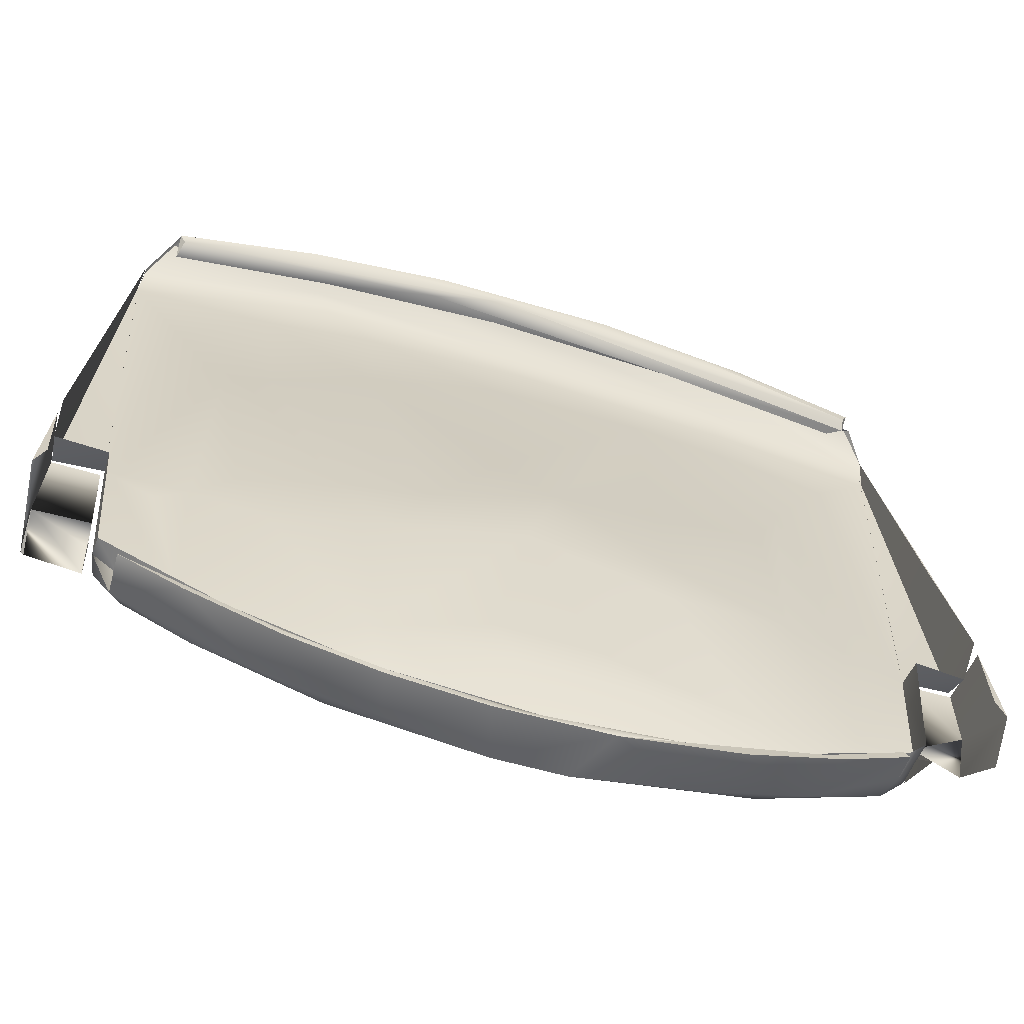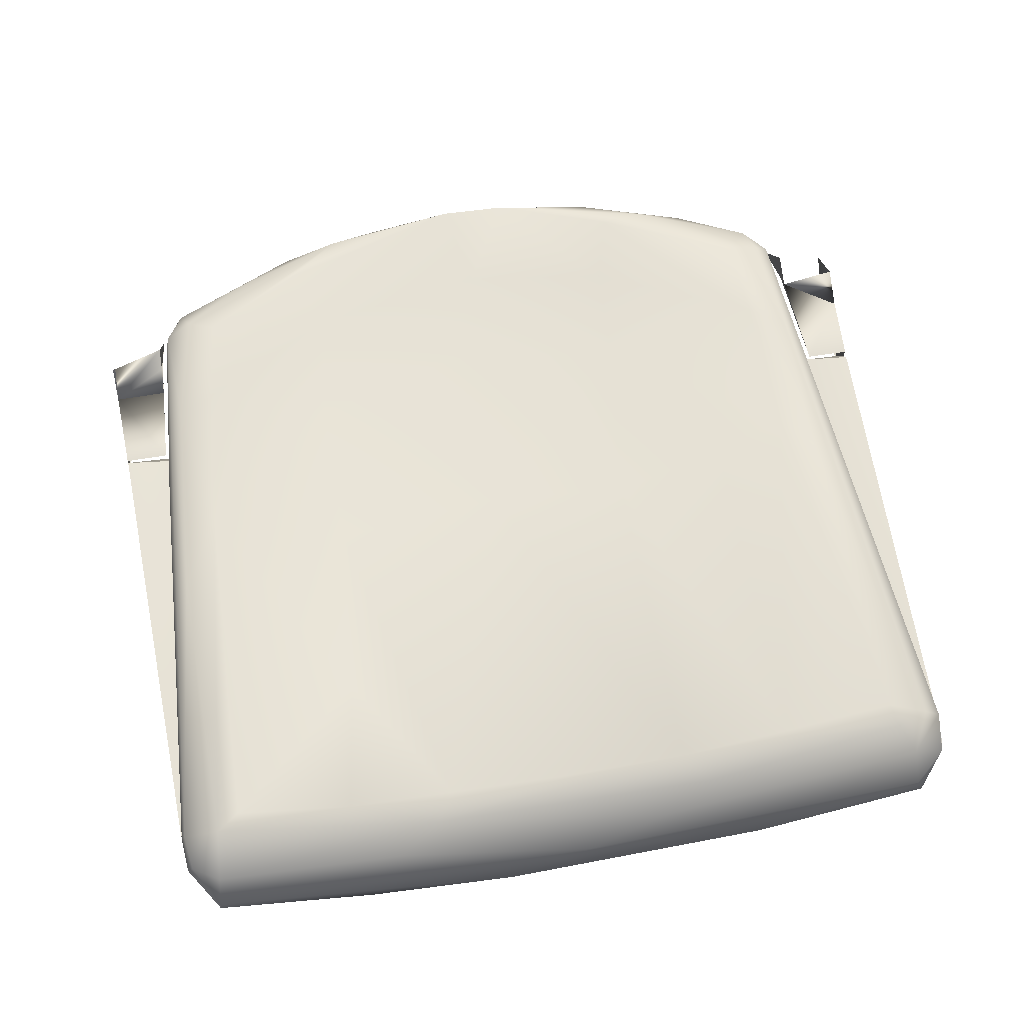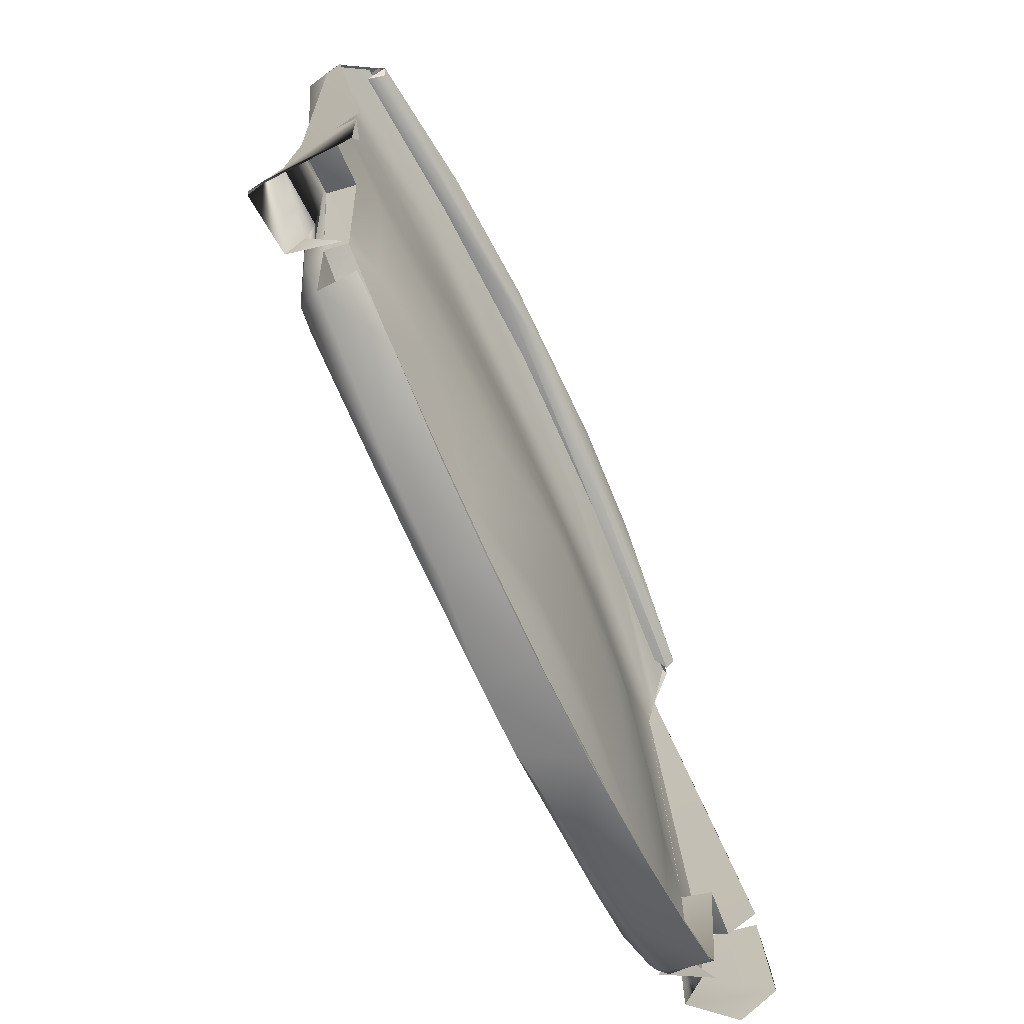
<metadata>
{"format":"obj","ext":"obj","renderer":"f3d","projection":"perspective","resolution":1024,"background":"white","views":[{"elev":-62.4,"azim":-16.7,"up":"+Z"},{"elev":64.0,"azim":-9.9,"up":"+Y"},{"elev":-69.0,"azim":-64.9,"up":"+Z"}]}
</metadata>
<code>
v 0.4802 0.0503 -0.09465
v 0.4208 0.05318 -0.1341
v 0.4797 0.07204 -0.1319
v 0.4298 0.04549 -0.02405
v 0.4181 0.07729 -0.161
v 0.4869 -0.02313 -0.1599
v 0.4778 0.04512 -0.02345
v 0.4189 0.04721 -0.1608
v 0.4168 0.01769 -0.2096
v 0.4816 -0.01644 -0.03463
v 0.4856 0.01759 -0.1891
v 0.4774 -0.02402 -0.138
v -0.4682 0.08671 -0.1361
v -0.4651 0.08884 -0.1354
v -0.4755 -0.0227 -0.1563
v -0.4069 0.07825 -0.1608
v -0.4694 0.05261 -0.1114
v -0.4057 0.01623 -0.2094
v -0.4704 -0.01647 -0.03727
v -0.4089 0.05822 -0.1433
v -0.4659 -0.02366 -0.1297
v -0.4665 0.04511 -0.0238
v -0.4107 0.04989 -0.1128
v -0.4175 0.04532 -0.02348
v -0.4078 0.04717 -0.1603
v 0.4575 0.05699 0.5287
v 0.4811 -0.01767 -0.01336
v 0.471 0.007888 0.174
v 0.4772 0.04478 -0.01551
v 0.4583 0.06697 0.4877
v 0.4788 0.01449 -0.03561
v 0.4252 0.04443 -0.02111
v 0.4533 0.06184 0.5174
v 0.394 0.0613 0.4215
v 0.1964 0.008304 0.5694
v 0.2663 0.05327 0.4878
v 0.4253 0.01087 -0.03435
v 0.3184 0.04559 0.2926
v 0.1384 0.02983 0.5464
v 0.4309 0.03187 0.5569
v 0.2592 0.04868 0.5201
v 0.4139 0.01537 -0.1838
v 0.2624 0.05022 0.4259
v 0.3568 0.03497 -0.002989
v -0.03685 0.003901 0.5708
v 0.4359 0.02848 0.5523
v 0.2534 0.009752 0.5613
v 0.07713 0.04184 0.5283
v 0.4116 0.04026 -0.1814
v 0.1587 0.04641 0.4309
v 0.2865 0.0327 0.1992
v 0.2904 0.01791 -0.01582
v 0.3544 0.03774 -0.1687
v 0.1096 0.001132 0.5663
v -0.2333 0.01096 0.5672
v 0.03344 0.04702 0.4905
v 0.3904 0.04255 -0.2141
v -0.03544 -0.000615 0.5659
v -0.2222 0.04652 0.5217
v 0.3234 0.0404 -0.239
v 0.3933 0.01412 -0.209
v 0.4071 0.06187 -0.187
v -0.0213 0.04267 0.4197
v 0.1504 0.01126 0.1398
v 0.1712 0.000432 0.003399
v 0.1597 0.001264 -0.05155
v -0.3104 0.01493 0.5573
v -0.2396 0.03531 0.5428
v -0.1677 0.05032 0.4842
v 0.2425 0.02374 -0.2075
v 0.3809 0.06583 -0.2149
v 0.4276 0.04585 0.01776
v -0.02159 0.006827 0.1527
v 0.04189 0.000804 0.1019
v -0.4198 0.03195 0.5578
v -0.4441 0.06015 0.5231
v -0.2915 0.05634 0.4681
v 0.2245 0.03977 -0.2753
v 0.2681 0.01552 -0.2638
v 0.2999 0.059 -0.2587
v 0.3908 0.07648 -0.1823
v 0.4534 0.09049 0.503
v -0.1673 0.03829 0.3478
v 0.005061 -0.009265 -0.021
v 0.08384 0.009606 -0.1814
v -0.4471 0.06718 0.4832
v 0.1307 0.01437 -0.2258
v 0.221 0.03852 -0.2775
v 0.2514 0.07396 -0.2625
v 0.3903 0.01208 -0.2209
v 0.351 0.08696 -0.1809
v 0.401 0.07595 -0.05944
v 0.435 0.1041 0.5011
v 0.4567 0.06681 0.4876
v -0.09575 -0.004451 0.02187
v -0.3877 0.05996 0.3811
v -0.2743 0.04044 0.2835
v 0.105 0.03944 -0.3022
v 0.1549 0.01332 -0.2966
v 0.1815 0.06234 -0.2945
v 0.3192 0.01201 -0.2557
v 0.3856 0.01354 -0.2124
v 0.4162 0.08717 0.5428
v 0.4545 0.0584 0.537
v -0.02411 0.008368 -0.1817
v 0.003071 0.01046 -0.232
v -0.4143 0.04451 -0.01504
v 0.2001 0.07558 -0.258
v 0.06607 0.07111 -0.3083
v 0.2207 0.01216 -0.2903
v 0.3595 0.08302 -0.08607
v 0.394 0.08787 0.1242
v 0.4 0.108 0.5143
v -0.1293 0.000163 -0.05532
v -0.1882 0.004361 0.009523
v -0.1409 0.01704 -0.2269
v -0.4661 0.04453 -0.02116
v -0.324 0.04552 0.2533
v 0.01152 0.03933 -0.3077
v 0.02569 0.01484 -0.3089
v 0.0948 0.01222 -0.3153
v 0.3023 0.0139 -0.253
v 0.3926 0.117 0.4904
v 0.1728 0.08155 0.5337
v 0.4194 0.04806 0.5679
v -0.4698 -0.01745 -0.01132
v -0.4136 0.0115 -0.03653
v -0.3291 0.02967 -0.03988
v -0.1091 0.03985 -0.3016
v 0.1767 0.07021 -0.1793
v -0.008471 0.06969 -0.3121
v 0.1591 0.0136 -0.2952
v 0.3589 0.08706 0.08571
v 0.1173 0.05686 0.558
v 0.1453 0.09653 0.5032
v 0.2697 0.1052 0.4969
v 0.4266 0.02598 0.5694
v -0.2512 0.01679 -0.07299
v -0.2871 0.02016 -0.004157
v -0.4686 0.01084 -0.03429
v -0.4446 0.05503 0.5285
v -0.3995 0.01516 -0.1979
v -0.3622 0.03948 -0.05063
v 0.1696 0.07 -0.06044
v 0.01036 0.06576 -0.2061
v -0.02336 0.01208 -0.319
v 0.1295 0.01208 -0.3033
v -0.1488 0.08438 0.5299
v 0.2279 0.006993 0.5813
v 0.02347 0.02918 0.5752
v -0.3224 0.03627 -0.2025
v -0.2507 0.03948 -0.2661
v -0.401 0.04005 -0.1863
v -0.1376 0.01354 -0.2987
v -0.1926 0.07159 -0.1709
v -0.1135 0.05845 -0.306
v 0.004869 0.01204 -0.3148
v 0.2741 0.08196 0.1096
v -0.1961 0.06218 0.5556
v 0.003331 0.09406 0.5031
v 0.1435 0.07616 0.1401
v 0.2824 0.000867 0.5734
v -0.3739 0.03909 -0.2112
v -0.03425 0.06662 -0.08929
v -0.2214 0.07756 -0.2439
v -0.1644 0.07103 -0.2896
v -0.1232 0.0121 -0.3091
v -0.4076 0.07711 0.5516
v -0.129 0.09706 0.501
v -0.01328 0.07276 0.1247
v 0.428 0.01522 0.5606
v 0.1064 -0.01072 0.5783
v -0.07182 -9.6e-05 0.5848
v -0.2728 0.01504 -0.2573
v -0.3487 0.08324 -0.07815
v -0.209 0.07343 -0.03508
v -0.2296 0.05917 -0.2796
v -0.1182 0.01192 -0.3032
v -0.1251 0.01601 -0.3001
v -0.3998 0.1133 0.5067
v -0.247 0.1042 0.5003
v 0.2333 -0.005077 0.5647
v -0.413 0.03909 0.57
v -0.3351 0.08668 -0.1773
v -0.2944 0.07262 -0.2421
v -0.2163 0.01217 -0.2884
v -0.4369 0.07519 0.5334
v -0.2251 0.0941 0.3505
v -0.2088 0.08007 0.1467
v 0.4217 0.0135 0.5461
v -0.02489 -0.009231 0.564
v -0.09664 -0.0105 0.5783
v -0.2376 0.001851 0.5782
v -0.365 0.08088 -0.1918
v -0.3632 0.08862 0.1002
v -0.3768 0.0563 -0.2182
v -0.3135 0.0121 -0.2533
v -0.2176 0.01241 -0.2813
v -0.4403 0.09348 0.4994
v -0.3749 0.1168 0.4902
v 0.4227 0.02402 0.5373
v -0.4149 0.0223 0.5693
v -0.4441 0.05745 0.5297
v -0.389 0.07622 -0.06222
v -0.2614 0.01511 -0.2629
v -0.4064 0.08629 0.1855
v -0.2552 -0.003115 0.567
v -0.396 0.06223 -0.1858
v -0.3784 0.01667 -0.215
v -0.4466 0.06715 0.4932
v 0.1931 0.02035 0.5515
v -0.4085 0.01661 0.5416
v -0.4147 0.01324 0.5501
v -0.4174 0.04621 0.0239
v 0.4066 0.03372 0.5384
v -0.1045 0.003465 0.5558
v -0.02629 0.0166 0.5567
v -0.414 0.03517 0.5361
v -0.232 0.0231 0.5502
f 1 2 3
f 3 2 1
f 4 1 2
f 2 1 4
f 3 1 6
f 6 1 3
f 7 1 4
f 4 1 7
f 2 8 4
f 4 8 2
f 5 9 2
f 2 9 5
f 1 10 6
f 6 10 1
f 11 3 6
f 6 3 11
f 10 1 7
f 7 1 10
f 2 9 8
f 8 9 2
f 10 12 6
f 6 12 10
f 14 17 13
f 13 17 14
f 13 15 17
f 17 15 13
f 16 17 14
f 14 17 16
f 17 15 19
f 19 15 17
f 16 20 17
f 17 20 16
f 19 15 21
f 21 15 19
f 17 19 22
f 22 19 17
f 16 20 18
f 18 20 16
f 17 20 23
f 23 20 17
f 24 17 22
f 22 17 24
f 20 25 18
f 18 25 20
f 20 23 25
f 25 23 20
f 24 23 17
f 17 23 24
f 23 25 24
f 24 25 23
f 26 27 28
f 28 27 26
f 29 26 27
f 27 26 29
f 26 29 30
f 30 29 26
f 29 27 31
f 31 27 29
f 30 32 29
f 29 32 30
f 26 33 30
f 30 33 26
f 31 29 32
f 32 29 31
f 30 34 32
f 32 34 30
f 35 33 26
f 26 33 35
f 33 36 30
f 30 36 33
f 31 32 37
f 37 32 31
f 36 34 30
f 30 34 36
f 34 38 32
f 32 38 34
f 35 39 33
f 33 39 35
f 35 26 40
f 40 26 35
f 41 36 33
f 33 36 41
f 32 42 37
f 37 42 32
f 36 43 34
f 34 43 36
f 43 38 34
f 34 38 43
f 38 44 32
f 32 44 38
f 39 35 45
f 45 35 39
f 39 41 33
f 33 41 39
f 26 46 40
f 40 46 26
f 35 40 47
f 47 40 35
f 48 36 41
f 41 36 48
f 32 49 42
f 42 49 32
f 36 50 43
f 43 50 36
f 43 51 38
f 38 51 43
f 38 52 44
f 44 52 38
f 44 53 32
f 32 53 44
f 35 54 45
f 45 54 35
f 39 45 55
f 55 45 39
f 39 48 41
f 41 48 39
f 47 40 46
f 46 40 47
f 35 47 54
f 54 47 35
f 48 56 36
f 36 56 48
f 32 53 49
f 49 53 32
f 57 42 49
f 49 42 57
f 56 50 36
f 36 50 56
f 50 51 43
f 43 51 50
f 38 51 52
f 52 51 38
f 44 52 53
f 53 52 44
f 45 54 58
f 58 54 45
f 45 58 55
f 55 58 45
f 55 48 39
f 39 48 55
f 47 58 54
f 54 58 47
f 48 59 56
f 56 59 48
f 53 60 49
f 49 60 53
f 57 61 42
f 42 61 57
f 49 60 57
f 57 60 49
f 62 57 49
f 49 57 62
f 56 63 50
f 50 63 56
f 50 64 51
f 51 64 50
f 51 65 52
f 52 65 51
f 52 66 53
f 53 66 52
f 55 58 67
f 67 58 55
f 55 68 48
f 48 68 55
f 68 59 48
f 48 59 68
f 59 69 56
f 56 69 59
f 53 70 60
f 60 70 53
f 61 57 60
f 60 57 61
f 71 57 62
f 62 57 71
f 62 49 72
f 72 49 62
f 56 69 63
f 63 69 56
f 73 50 63
f 63 50 73
f 50 74 64
f 64 74 50
f 51 64 65
f 65 64 51
f 65 66 52
f 52 66 65
f 66 70 53
f 53 70 66
f 55 67 75
f 75 67 55
f 55 75 68
f 68 75 55
f 68 76 59
f 59 76 68
f 59 77 69
f 69 77 59
f 70 78 60
f 60 78 70
f 61 60 79
f 79 60 61
f 57 71 80
f 80 71 57
f 81 71 62
f 62 71 81
f 82 62 72
f 72 62 82
f 69 83 63
f 63 83 69
f 50 73 74
f 74 73 50
f 63 83 73
f 73 83 63
f 64 74 65
f 65 74 64
f 65 84 66
f 66 84 65
f 66 85 70
f 70 85 66
f 75 76 68
f 68 76 75
f 76 86 59
f 59 86 76
f 59 86 77
f 77 86 59
f 69 77 83
f 83 77 69
f 70 87 78
f 78 87 70
f 60 88 79
f 79 88 60
f 71 89 80
f 80 89 71
f 57 80 90
f 90 80 57
f 91 71 81
f 81 71 91
f 92 81 62
f 62 81 92
f 82 93 62
f 62 93 82
f 82 72 94
f 94 72 82
f 73 95 74
f 74 95 73
f 83 95 73
f 73 95 83
f 74 84 65
f 65 84 74
f 84 85 66
f 66 85 84
f 85 87 70
f 70 87 85
f 86 96 77
f 77 96 86
f 77 97 83
f 83 97 77
f 87 98 78
f 78 98 87
f 79 88 99
f 99 88 79
f 91 89 71
f 71 89 91
f 80 89 100
f 100 89 80
f 90 80 101
f 101 80 90
f 57 102 90
f 90 102 57
f 92 91 81
f 81 91 92
f 93 92 62
f 62 92 93
f 103 93 82
f 82 93 103
f 82 94 104
f 104 94 82
f 74 95 84
f 84 95 74
f 83 97 95
f 95 97 83
f 84 105 85
f 85 105 84
f 85 106 87
f 87 106 85
f 86 107 96
f 96 107 86
f 77 96 97
f 97 96 77
f 87 106 98
f 98 106 87
f 88 98 99
f 99 98 88
f 91 108 89
f 89 108 91
f 89 109 100
f 100 109 89
f 80 100 110
f 110 100 80
f 101 80 110
f 110 80 101
f 102 90 101
f 101 90 102
f 92 111 91
f 91 111 92
f 93 112 92
f 92 112 93
f 103 113 93
f 93 113 103
f 103 82 104
f 104 82 103
f 95 114 84
f 84 114 95
f 97 115 95
f 95 115 97
f 84 116 105
f 105 116 84
f 85 105 106
f 106 105 85
f 86 117 107
f 107 117 86
f 118 96 107
f 107 96 118
f 96 118 97
f 97 118 96
f 106 119 98
f 98 119 106
f 99 98 120
f 120 98 99
f 111 108 91
f 91 108 111
f 108 109 89
f 89 109 108
f 100 109 121
f 121 109 100
f 110 100 121
f 121 100 110
f 122 101 110
f 110 101 122
f 102 101 122
f 122 101 102
f 112 111 92
f 92 111 112
f 93 123 112
f 112 123 93
f 103 124 113
f 113 124 103
f 113 123 93
f 93 123 113
f 104 125 103
f 103 125 104
f 95 115 114
f 114 115 95
f 84 114 116
f 116 114 84
f 97 118 115
f 115 118 97
f 105 116 106
f 106 116 105
f 86 117 126
f 126 117 86
f 127 107 117
f 117 107 127
f 118 107 128
f 128 107 118
f 106 129 119
f 119 129 106
f 98 119 120
f 120 119 98
f 111 130 108
f 108 130 111
f 130 109 108
f 108 109 130
f 121 109 131
f 131 109 121
f 110 121 132
f 132 121 110
f 122 110 132
f 132 110 122
f 112 133 111
f 111 133 112
f 123 133 112
f 112 133 123
f 134 124 103
f 103 124 134
f 124 135 113
f 113 135 124
f 113 136 123
f 123 136 113
f 104 137 125
f 125 137 104
f 125 134 103
f 103 134 125
f 115 138 114
f 114 138 115
f 114 138 116
f 116 138 114
f 118 139 115
f 115 139 118
f 116 129 106
f 106 129 116
f 117 140 126
f 126 140 117
f 86 126 141
f 141 126 86
f 107 127 142
f 142 127 107
f 127 117 140
f 140 117 127
f 107 143 128
f 128 143 107
f 118 128 139
f 139 128 118
f 120 119 129
f 129 119 120
f 144 130 111
f 111 130 144
f 130 145 109
f 109 145 130
f 145 131 109
f 109 131 145
f 121 131 146
f 146 131 121
f 132 121 147
f 147 121 132
f 133 144 111
f 111 144 133
f 136 133 123
f 123 133 136
f 124 134 148
f 148 134 124
f 124 148 135
f 135 148 124
f 113 135 136
f 136 135 113
f 137 149 125
f 125 149 137
f 125 150 134
f 134 150 125
f 115 139 138
f 138 139 115
f 138 151 116
f 116 151 138
f 116 152 129
f 129 152 116
f 107 142 153
f 153 142 107
f 107 151 143
f 143 151 107
f 128 143 151
f 151 143 128
f 128 138 139
f 139 138 128
f 120 129 154
f 154 129 120
f 144 145 130
f 130 145 144
f 155 131 145
f 145 131 155
f 131 156 146
f 146 156 131
f 157 121 146
f 146 121 157
f 147 121 157
f 157 121 147
f 132 147 120
f 120 147 132
f 158 144 133
f 133 144 158
f 136 158 133
f 133 158 136
f 134 159 148
f 148 159 134
f 148 160 135
f 135 160 148
f 135 161 136
f 136 161 135
f 137 162 149
f 149 162 137
f 125 149 150
f 150 149 125
f 134 150 159
f 159 150 134
f 138 128 151
f 151 128 138
f 151 152 116
f 116 152 151
f 129 152 154
f 154 152 129
f 163 153 142
f 142 153 163
f 107 153 151
f 151 153 107
f 144 164 145
f 145 164 144
f 155 165 131
f 131 165 155
f 164 155 145
f 145 155 164
f 131 166 156
f 156 166 131
f 146 156 167
f 167 156 146
f 167 157 146
f 146 157 167
f 147 157 120
f 120 157 147
f 161 144 158
f 158 144 161
f 136 161 158
f 158 161 136
f 159 168 148
f 148 168 159
f 148 169 160
f 160 169 148
f 135 160 170
f 170 160 135
f 135 170 161
f 161 170 135
f 171 162 137
f 137 162 171
f 162 172 149
f 149 172 162
f 149 173 150
f 150 173 149
f 150 168 159
f 159 168 150
f 153 152 151
f 151 152 153
f 154 152 174
f 174 152 154
f 153 163 152
f 152 163 153
f 174 163 142
f 142 163 174
f 170 164 144
f 144 164 170
f 175 165 155
f 155 165 175
f 165 166 131
f 131 166 165
f 176 155 164
f 164 155 176
f 156 166 177
f 177 166 156
f 156 177 167
f 167 177 156
f 178 157 167
f 167 157 178
f 179 120 157
f 157 120 179
f 161 170 144
f 144 170 161
f 168 180 148
f 148 180 168
f 148 181 169
f 169 181 148
f 160 169 170
f 170 169 160
f 162 171 182
f 182 171 162
f 172 162 182
f 182 162 172
f 149 172 173
f 173 172 149
f 150 173 183
f 183 173 150
f 150 183 168
f 168 183 150
f 152 163 174
f 174 163 152
f 170 176 164
f 164 176 170
f 175 184 165
f 165 184 175
f 176 175 155
f 155 175 176
f 184 166 165
f 165 166 184
f 185 177 166
f 166 177 185
f 167 177 186
f 186 177 167
f 157 178 179
f 179 178 157
f 186 178 167
f 167 178 186
f 168 187 180
f 180 187 168
f 148 180 181
f 181 180 148
f 169 181 188
f 188 181 169
f 169 189 170
f 170 189 169
f 182 171 190
f 190 171 182
f 172 182 191
f 191 182 172
f 172 192 173
f 173 192 172
f 173 193 183
f 183 193 173
f 168 183 187
f 187 183 168
f 189 176 170
f 170 176 189
f 175 194 184
f 184 194 175
f 195 175 176
f 176 175 195
f 184 194 166
f 166 194 184
f 177 185 196
f 196 185 177
f 194 185 166
f 166 185 194
f 186 177 197
f 197 177 186
f 178 198 179
f 179 198 178
f 198 178 186
f 186 178 198
f 187 199 180
f 180 199 187
f 180 200 181
f 181 200 180
f 181 200 188
f 188 200 181
f 169 188 189
f 189 188 169
f 201 190 171
f 171 190 201
f 182 190 191
f 191 190 182
f 192 172 191
f 191 172 192
f 173 192 193
f 193 192 173
f 193 202 183
f 183 202 193
f 187 183 203
f 203 183 187
f 189 195 176
f 176 195 189
f 204 194 175
f 175 194 204
f 195 204 175
f 175 204 195
f 194 196 185
f 185 196 194
f 177 196 197
f 197 196 177
f 197 198 186
f 186 198 197
f 205 179 198
f 198 179 205
f 199 187 203
f 203 187 199
f 180 199 206
f 206 199 180
f 180 195 200
f 200 195 180
f 200 195 188
f 188 195 200
f 188 195 189
f 189 195 188
f 201 191 190
f 190 191 201
f 192 191 207
f 207 191 192
f 192 207 193
f 193 207 192
f 193 207 202
f 202 207 193
f 203 183 202
f 202 183 203
f 204 208 194
f 194 208 204
f 206 204 195
f 195 204 206
f 208 196 194
f 194 196 208
f 197 196 209
f 209 196 197
f 209 198 197
f 197 198 209
f 198 209 205
f 205 209 198
f 199 203 210
f 210 203 199
f 199 208 206
f 206 208 199
f 180 206 195
f 195 206 180
f 201 211 191
f 191 211 201
f 207 191 212
f 212 191 207
f 202 207 213
f 213 207 202
f 206 208 204
f 204 208 206
f 208 153 196
f 196 153 208
f 196 209 163
f 163 209 196
f 199 210 214
f 214 210 199
f 199 214 208
f 208 214 199
f 201 215 211
f 211 215 201
f 211 216 191
f 191 216 211
f 191 216 212
f 212 216 191
f 207 212 213
f 213 212 207
f 208 214 153
f 153 214 208
f 211 217 216
f 216 217 211
f 216 218 212
f 212 218 216
f 218 213 212
f 212 213 218
f 217 219 216
f 216 219 217
f 216 219 218
f 218 219 216

</code>
